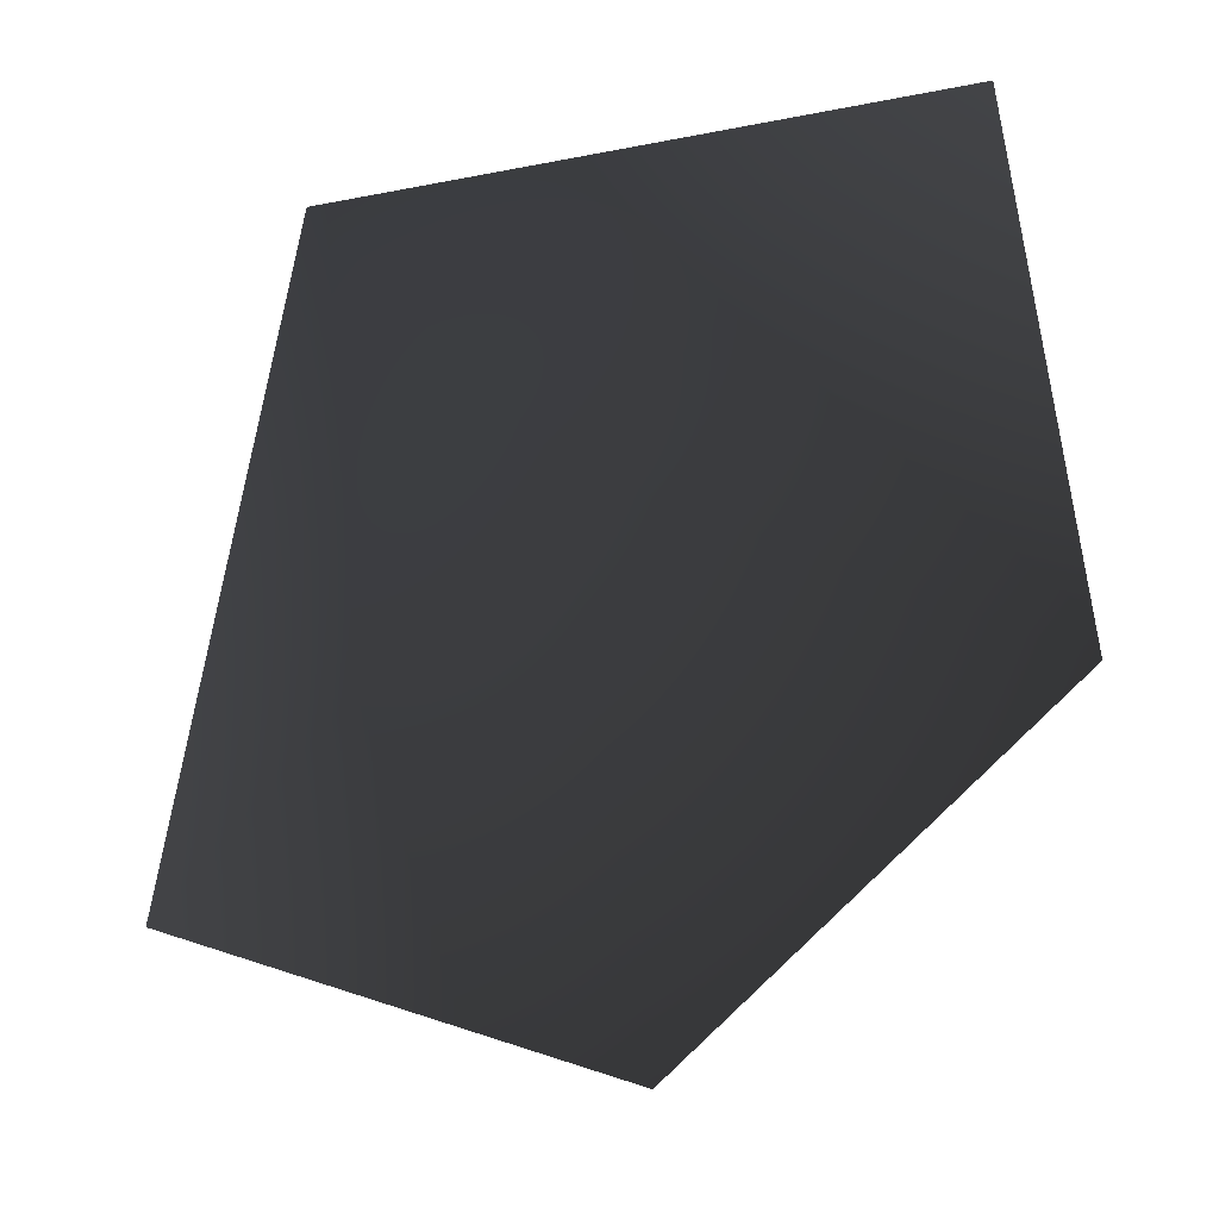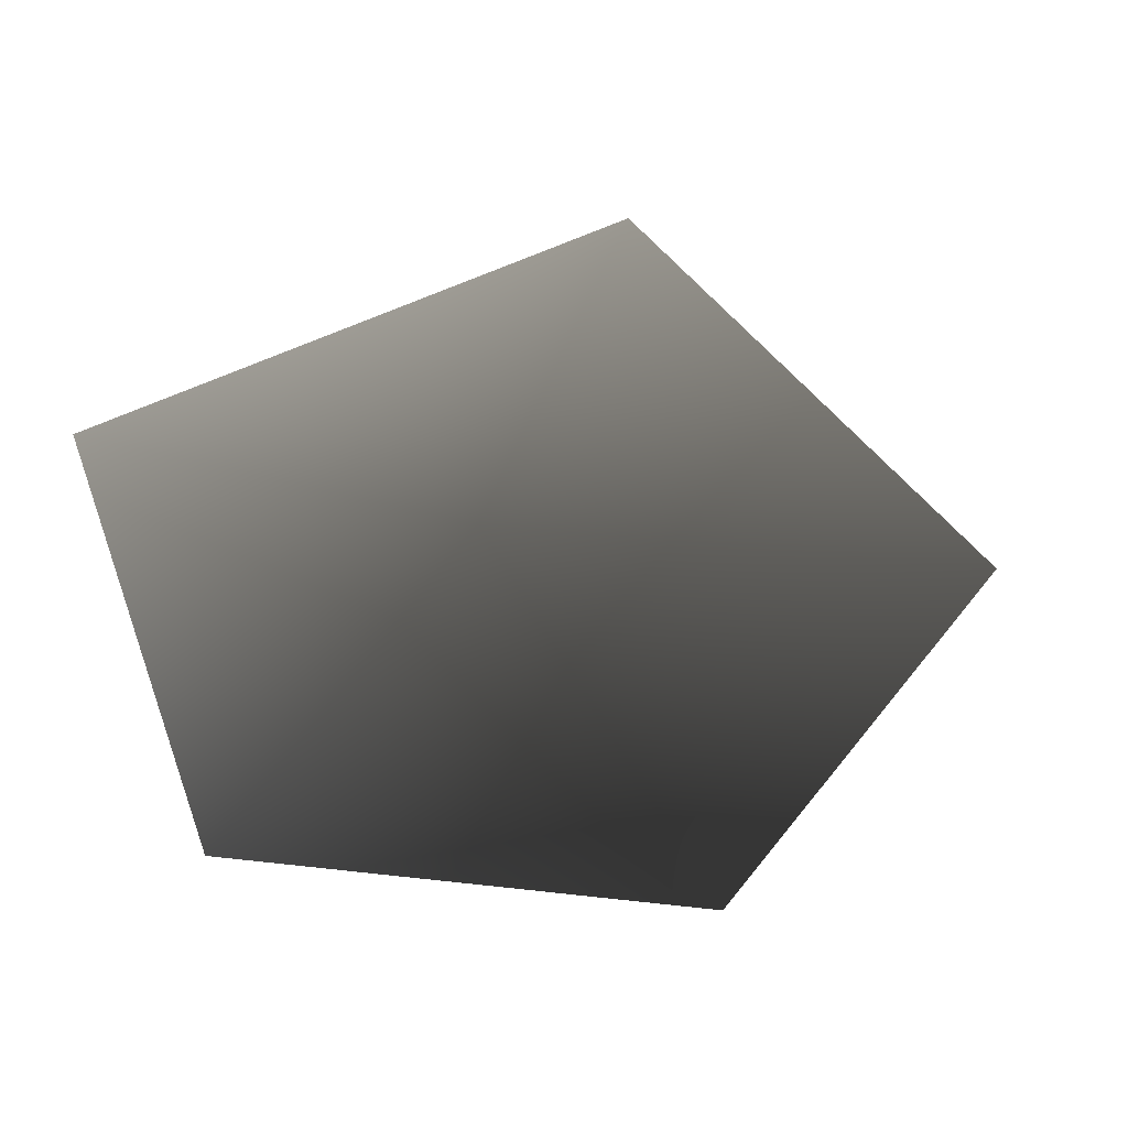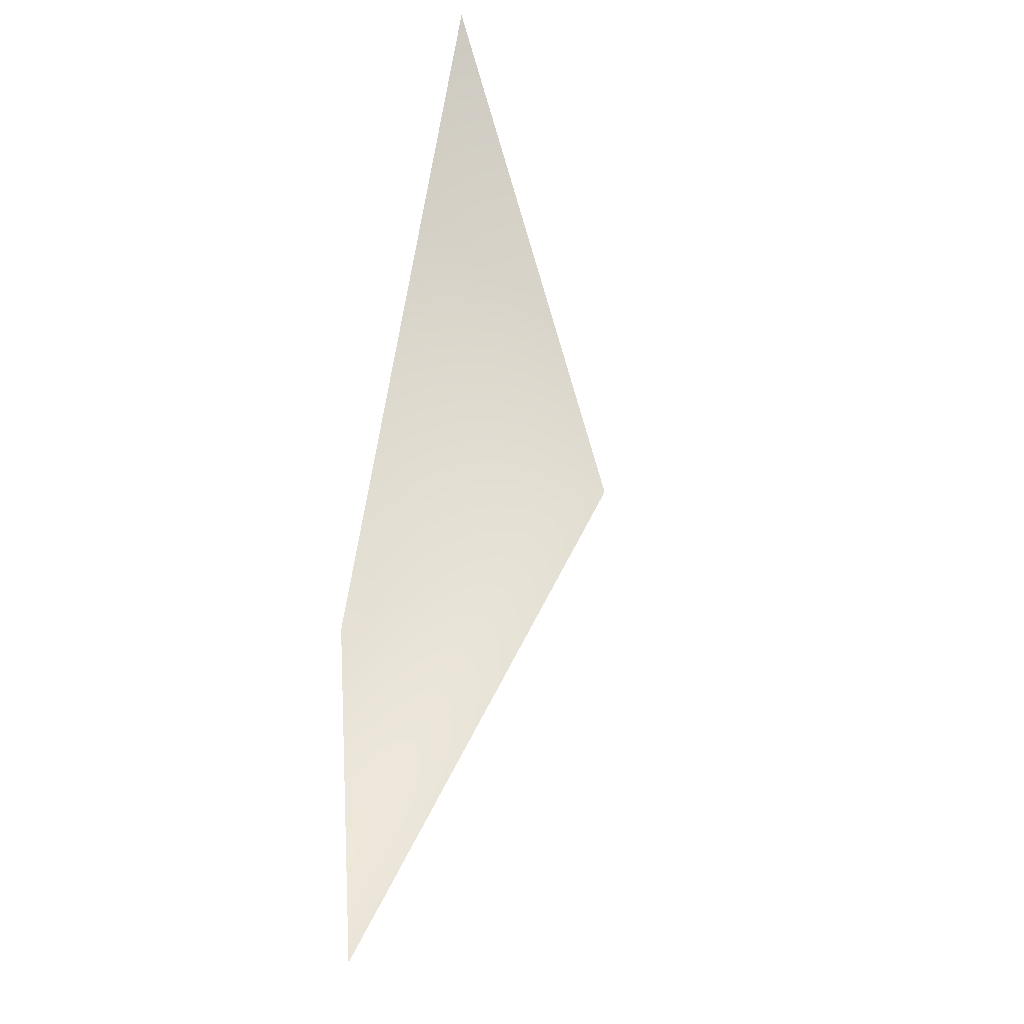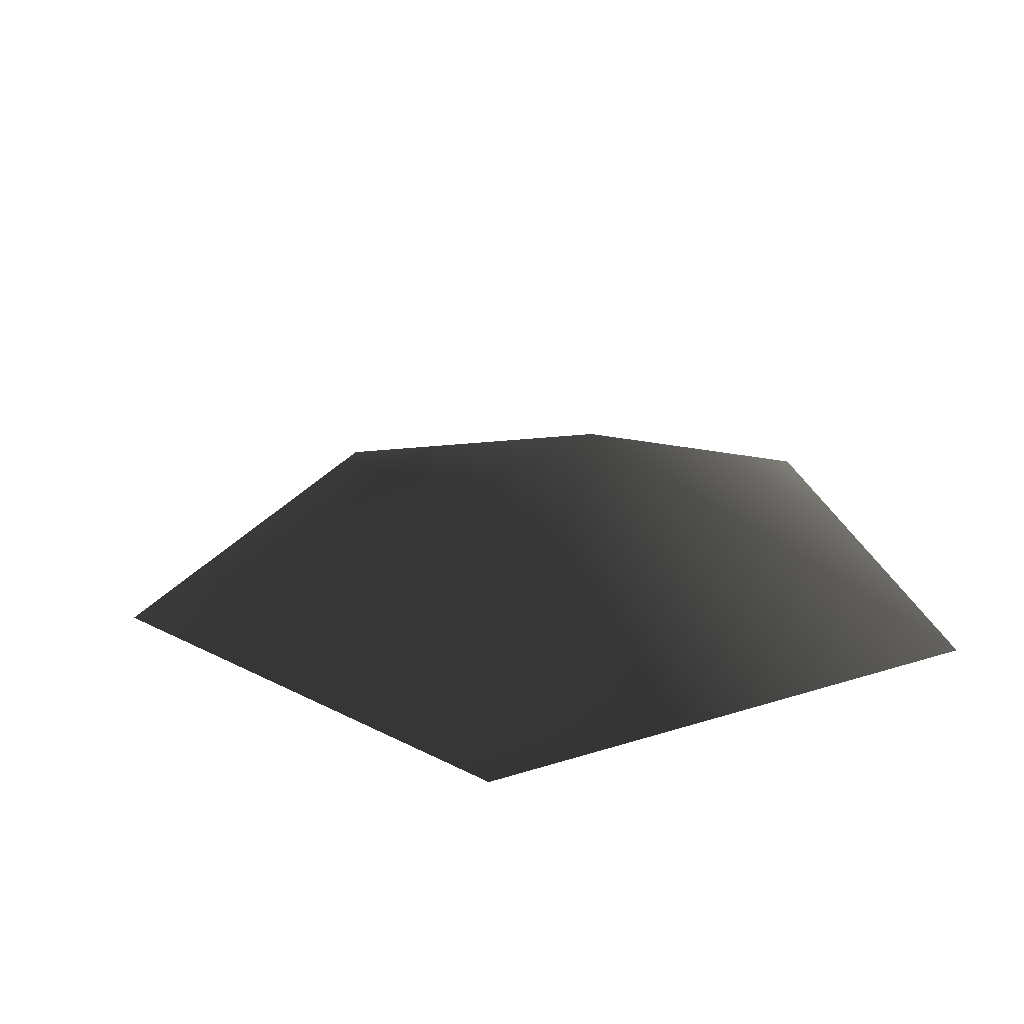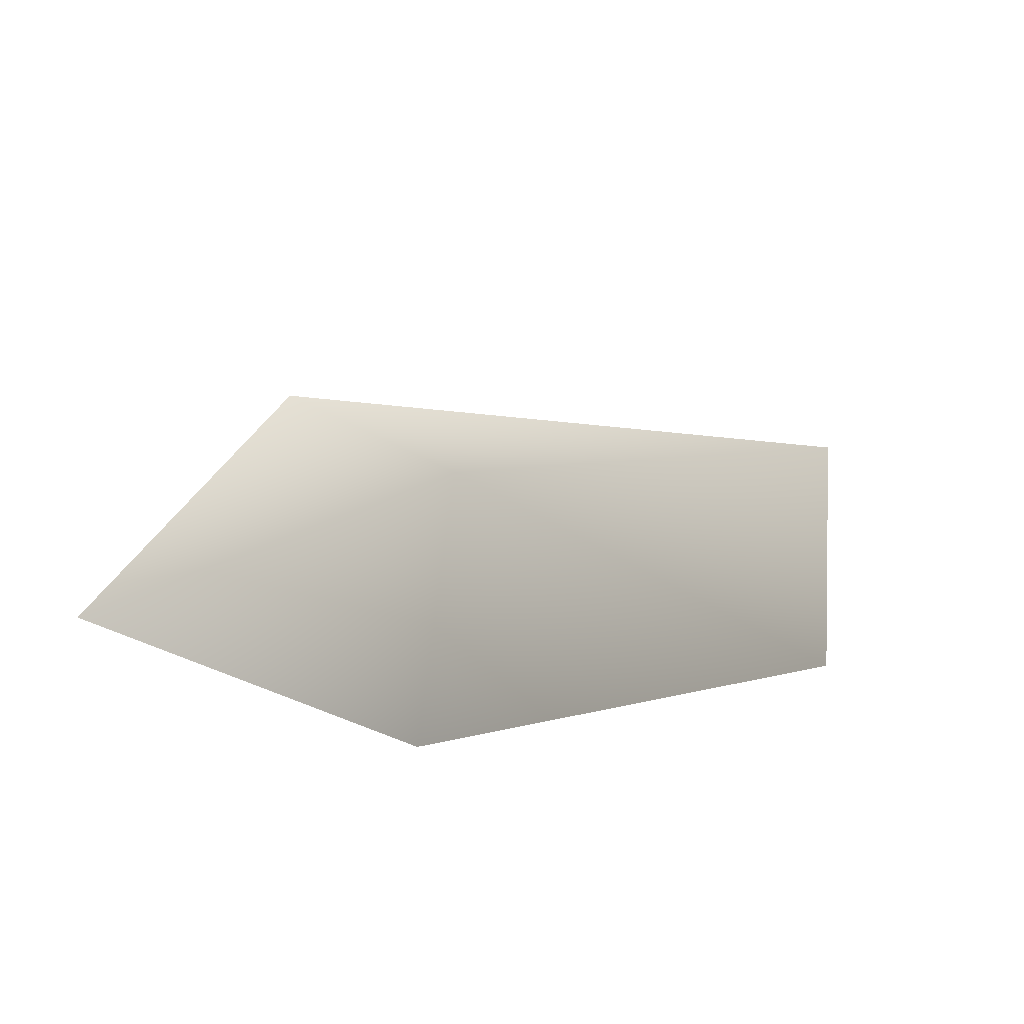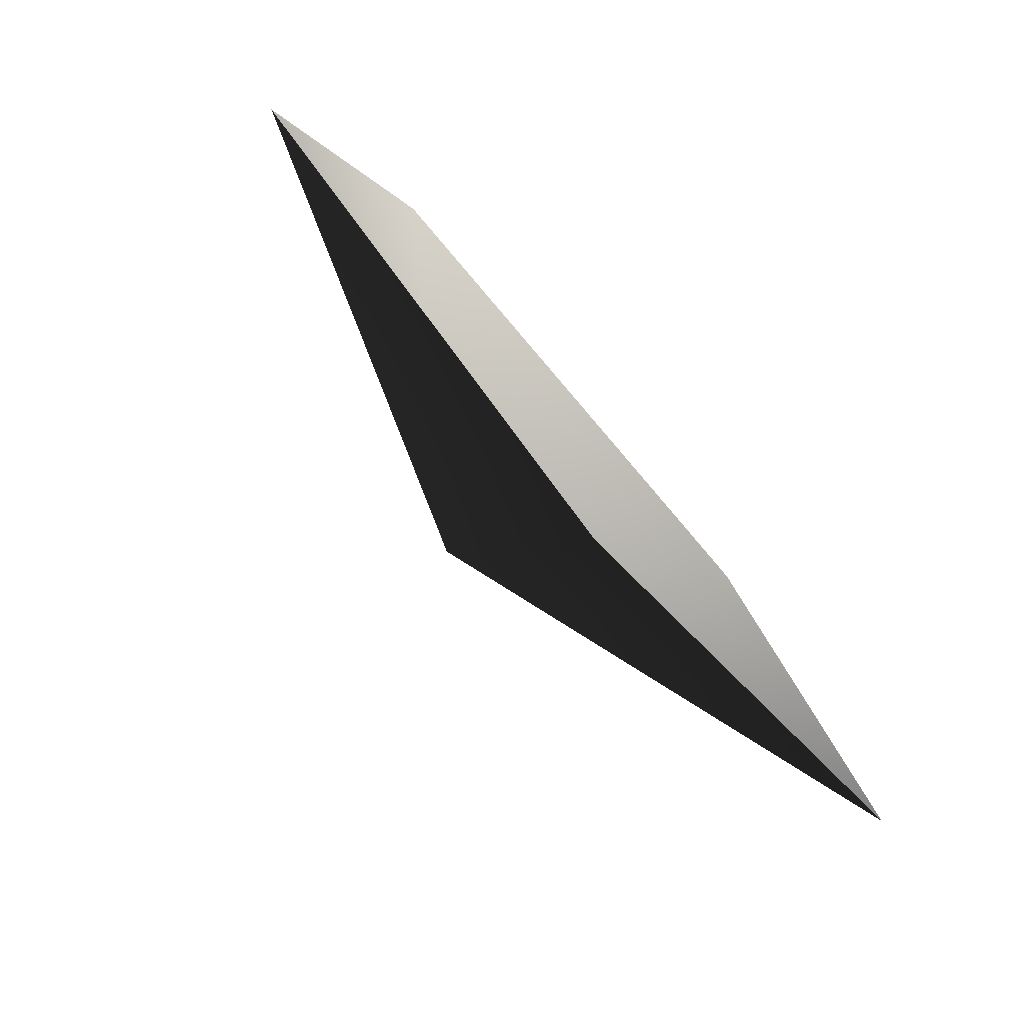
<metadata>
{"format":"obj","ext":"obj","renderer":"f3d","projection":"perspective","resolution":1024,"background":"white","views":[{"elev":30.3,"azim":153.5,"up":"+Y"},{"elev":-54.0,"azim":-82.1,"up":"+Z"},{"elev":69.2,"azim":-80.8,"up":"+Y"},{"elev":23.7,"azim":77.6,"up":"+Z"},{"elev":-28.4,"azim":-46.5,"up":"+Z"},{"elev":-79.5,"azim":130.4,"up":"+Y"}]}
</metadata>
<code>
v -1.788 -0.4877 -2.473
v -0.00608 0.3825 -1.752
v 0.00774 -1.788 -2.473
v -1.148 1.788 -2.473
v 1.127 1.788 -2.473
v 1.788 -0.4876 -2.473
g Plant.081_34767_286
f 1 3 2
f 2 4 1
f 4 2 5
f 5 2 6
f 2 3 6

</code>
